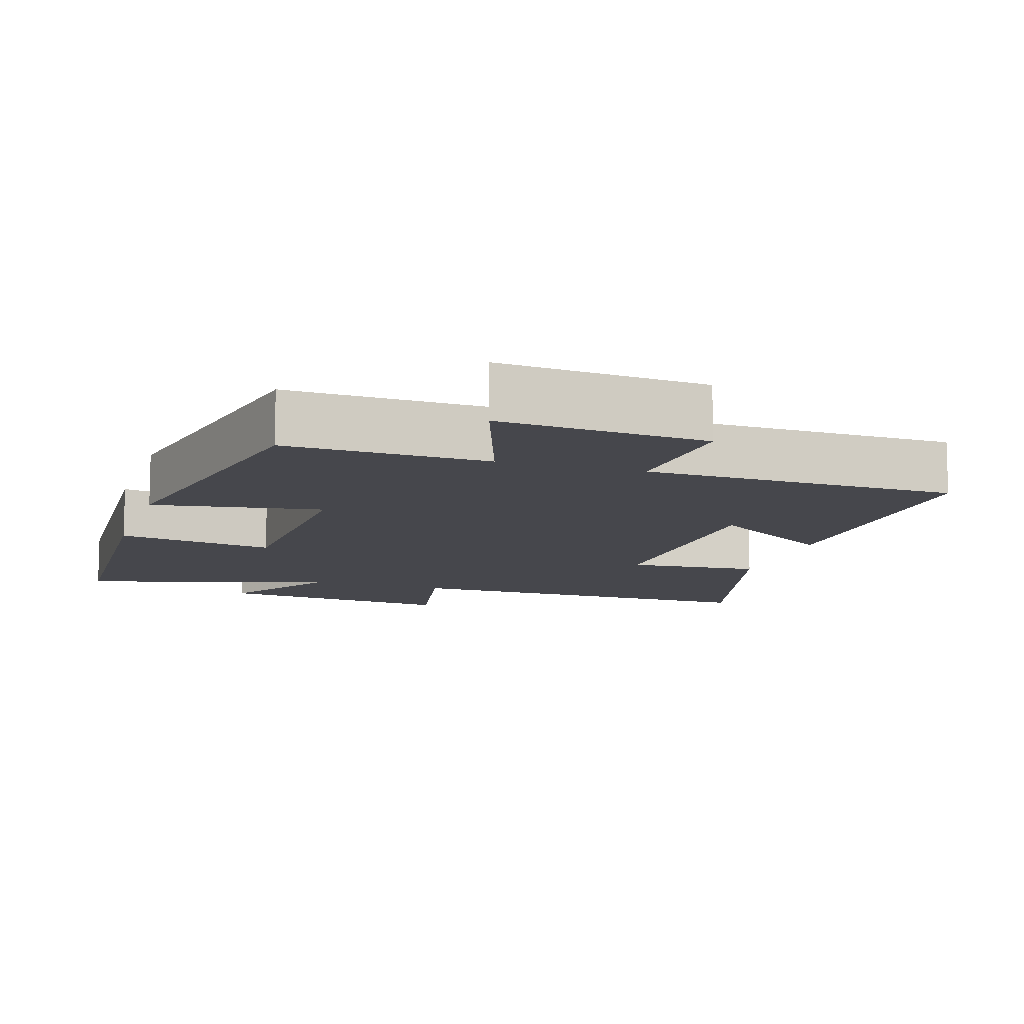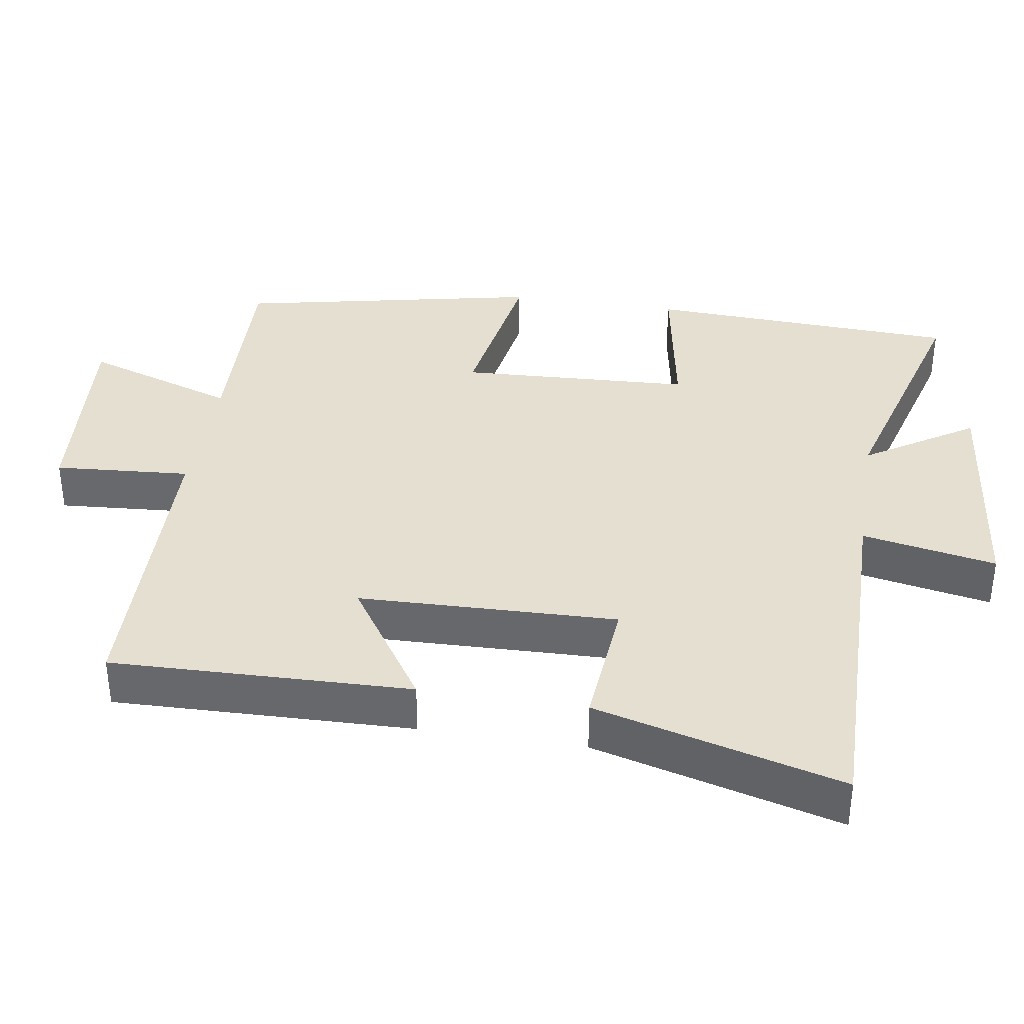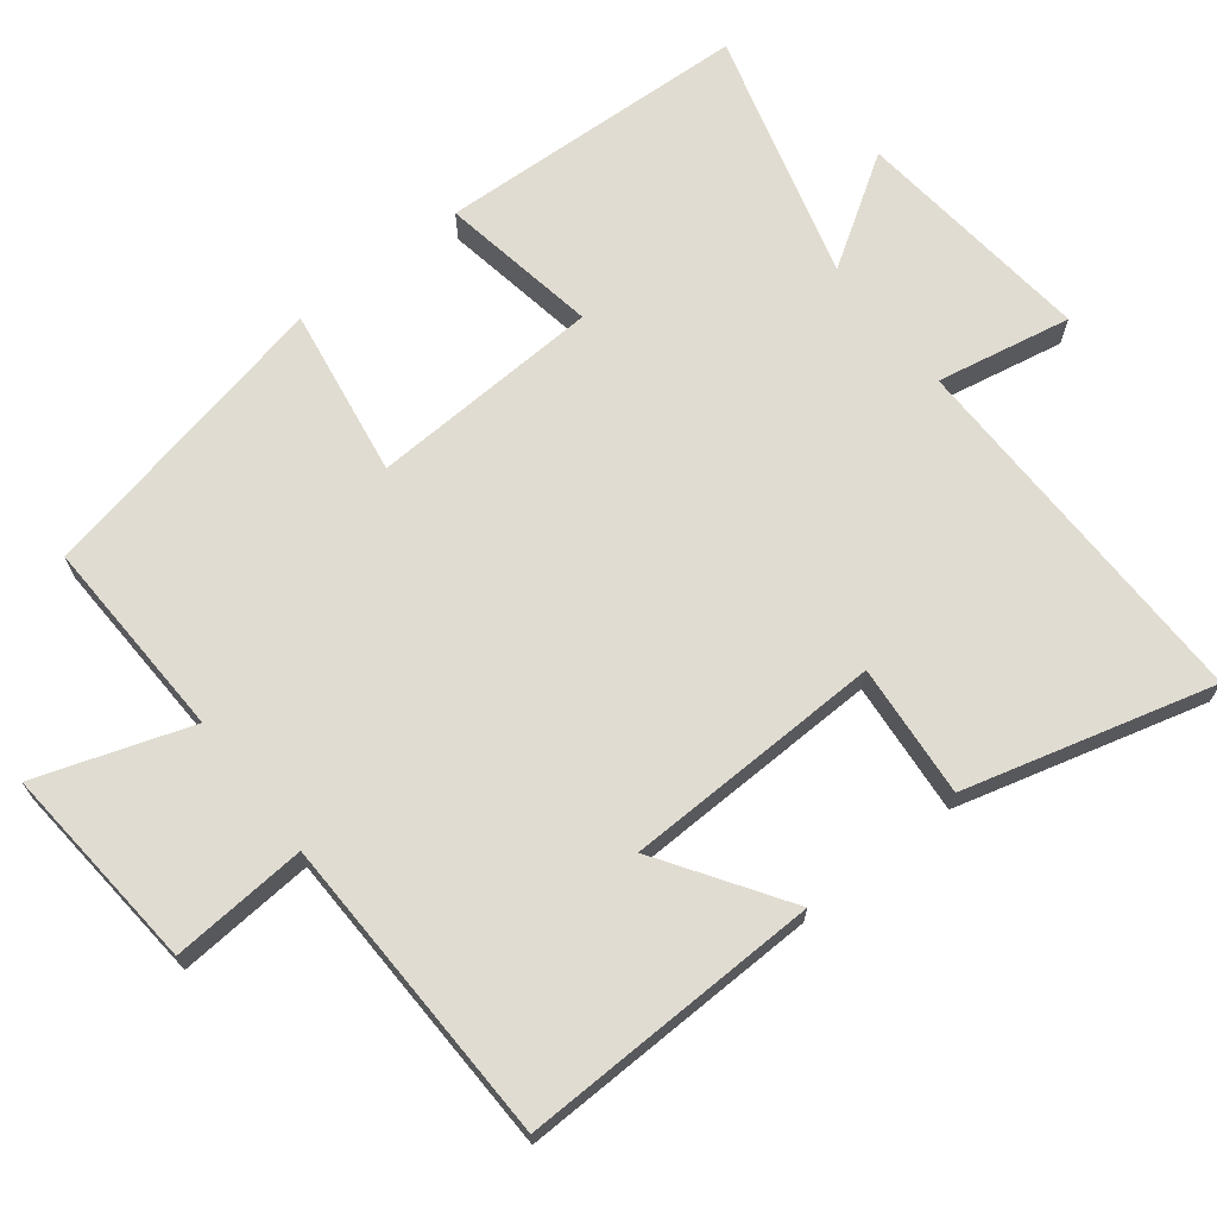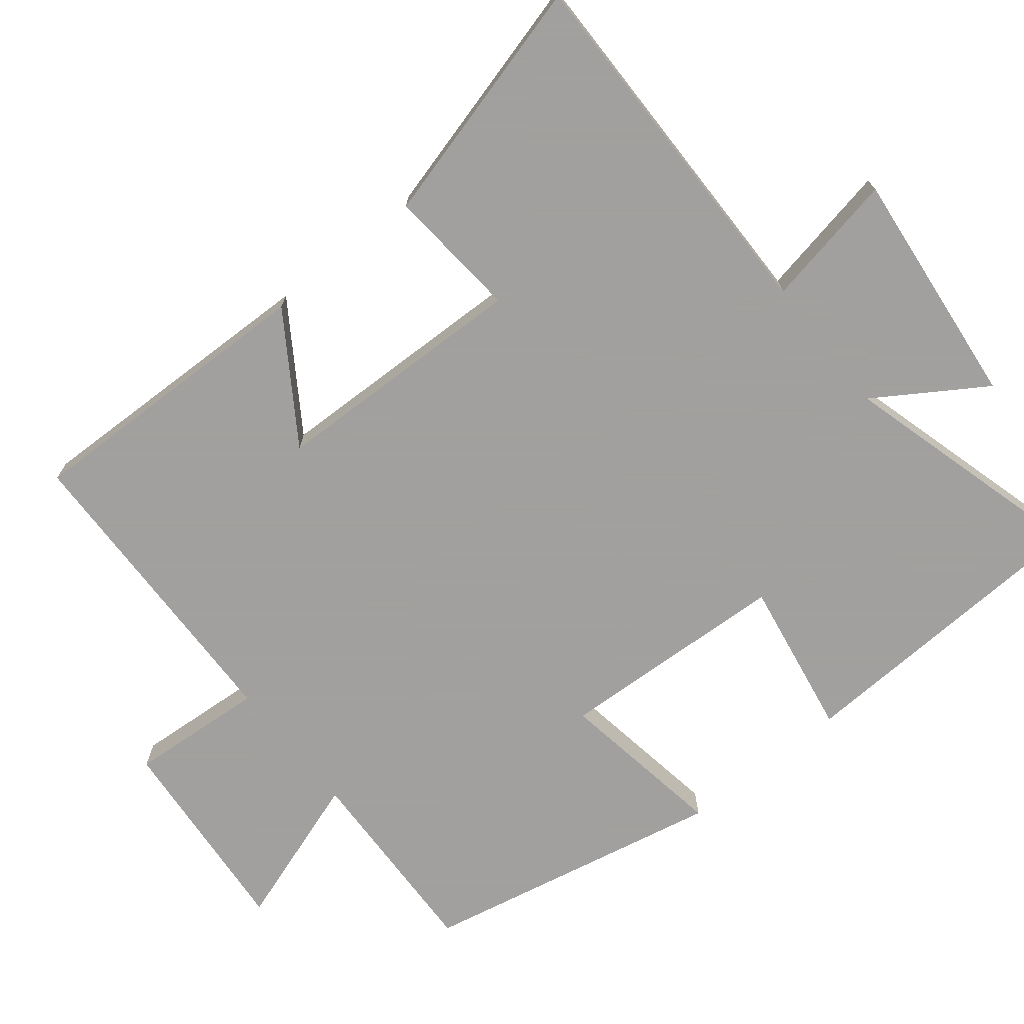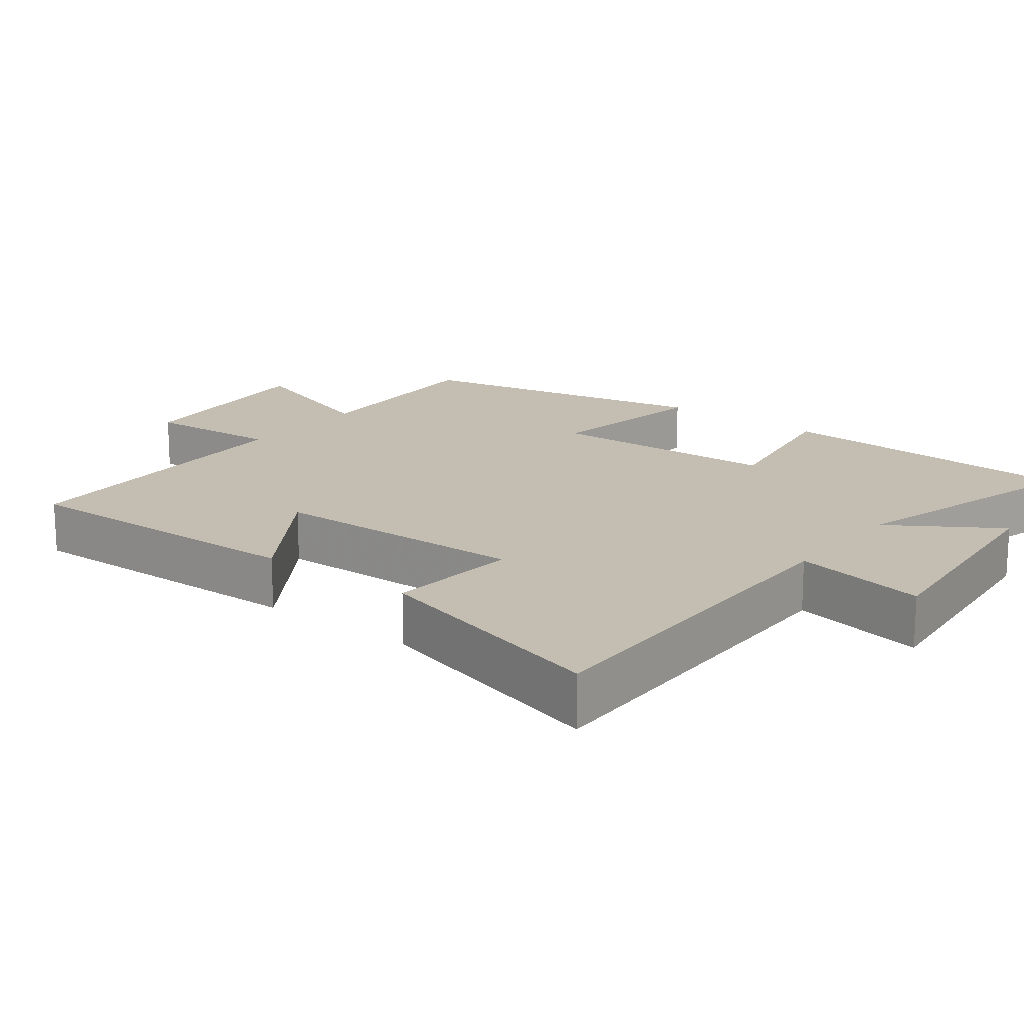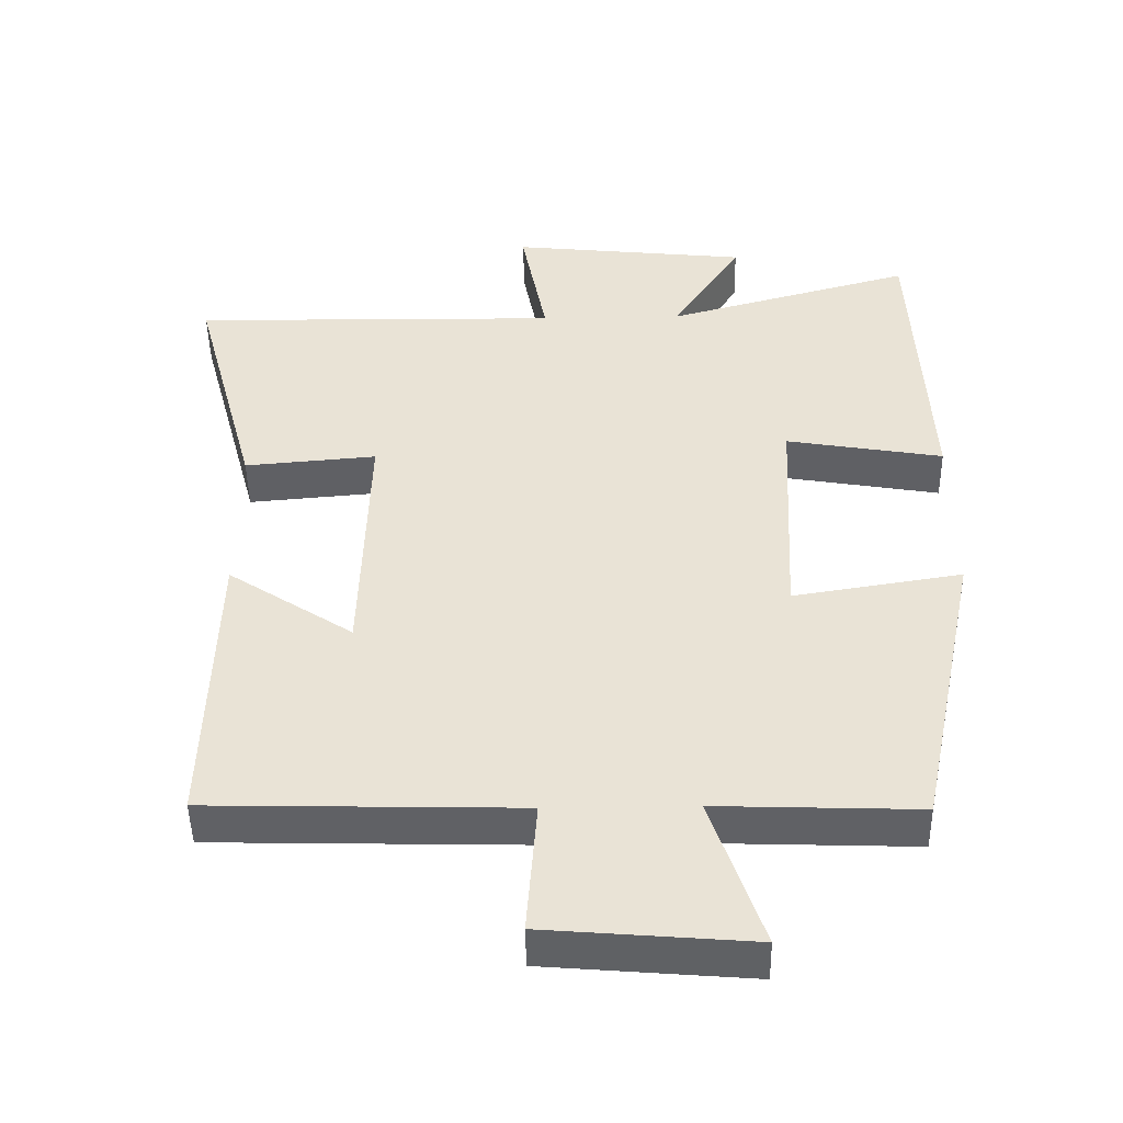
<metadata>
{"format":"obj","ext":"obj","renderer":"f3d","projection":"perspective","resolution":1024,"background":"white","views":[{"elev":-10.9,"azim":162.6,"up":"+Y"},{"elev":36.6,"azim":-81.0,"up":"+Y"},{"elev":69.0,"azim":-128.0,"up":"+Y"},{"elev":-71.9,"azim":-51.2,"up":"+Y"},{"elev":17.2,"azim":-52.2,"up":"+Y"},{"elev":-47.3,"azim":1.0,"up":"+Z"}]}
</metadata>
<code>
v -0.593 0.07 0.507
v -0.071 0.07 0.5
v -0.107 0.07 0.688
v 0.229 0.07 0.652
v 0.131 0.07 0.5
v 0.48 0.07 0.597
v 0.5 0.07 0.161
v 0.279 0.07 0.199
v 0.263 0.07 -0.125
v 0.5 0.07 -0.087
v 0.412 0.07 -0.51
v 0.129 0.07 -0.5
v 0.201 0.07 -0.714
v -0.089 0.07 -0.69
v -0.075 0.07 -0.5
v -0.511 0.07 -0.489
v -0.5 0.07 -0.069
v -0.324 0.07 -0.185
v -0.314 0.07 0.177
v -0.5 0.07 0.161
v -0.593 0 0.507
v -0.071 0 0.5
v -0.107 0 0.688
v 0.229 0 0.652
v 0.131 0 0.5
v 0.48 0 0.597
v 0.5 0 0.161
v 0.279 0 0.199
v 0.263 0 -0.125
v 0.5 0 -0.087
v 0.412 0 -0.51
v 0.129 0 -0.5
v 0.201 0 -0.714
v -0.089 0 -0.69
v -0.075 0 -0.5
v -0.511 0 -0.489
v -0.5 0 -0.069
v -0.324 0 -0.185
v -0.314 0 0.177
v -0.5 0 0.161
f 19 20 1 2
f 18 19 2
f 15 16 17 18
f 15 18 2
f 12 13 14 15
f 12 15 2
f 9 10 11 12
f 12 2 3
f 9 12 3
f 8 9 3
f 5 6 7 8
f 5 8 3
f 3 4 5
f 22 21 40 39
f 22 39 38
f 38 37 36 35
f 22 38 35
f 35 34 33 32
f 22 35 32
f 32 31 30 29
f 23 22 32
f 23 32 29
f 23 29 28
f 28 27 26 25
f 23 28 25
f 25 24 23
f 1 21 22 2
f 2 22 23 3
f 3 23 24 4
f 4 24 25 5
f 5 25 26 6
f 6 26 27 7
f 7 27 28 8
f 8 28 29 9
f 9 29 30 10
f 10 30 31 11
f 11 31 32 12
f 12 32 33 13
f 13 33 34 14
f 14 34 35 15
f 15 35 36 16
f 16 36 37 17
f 17 37 38 18
f 18 38 39 19
f 19 39 40 20
f 20 40 21 1

</code>
